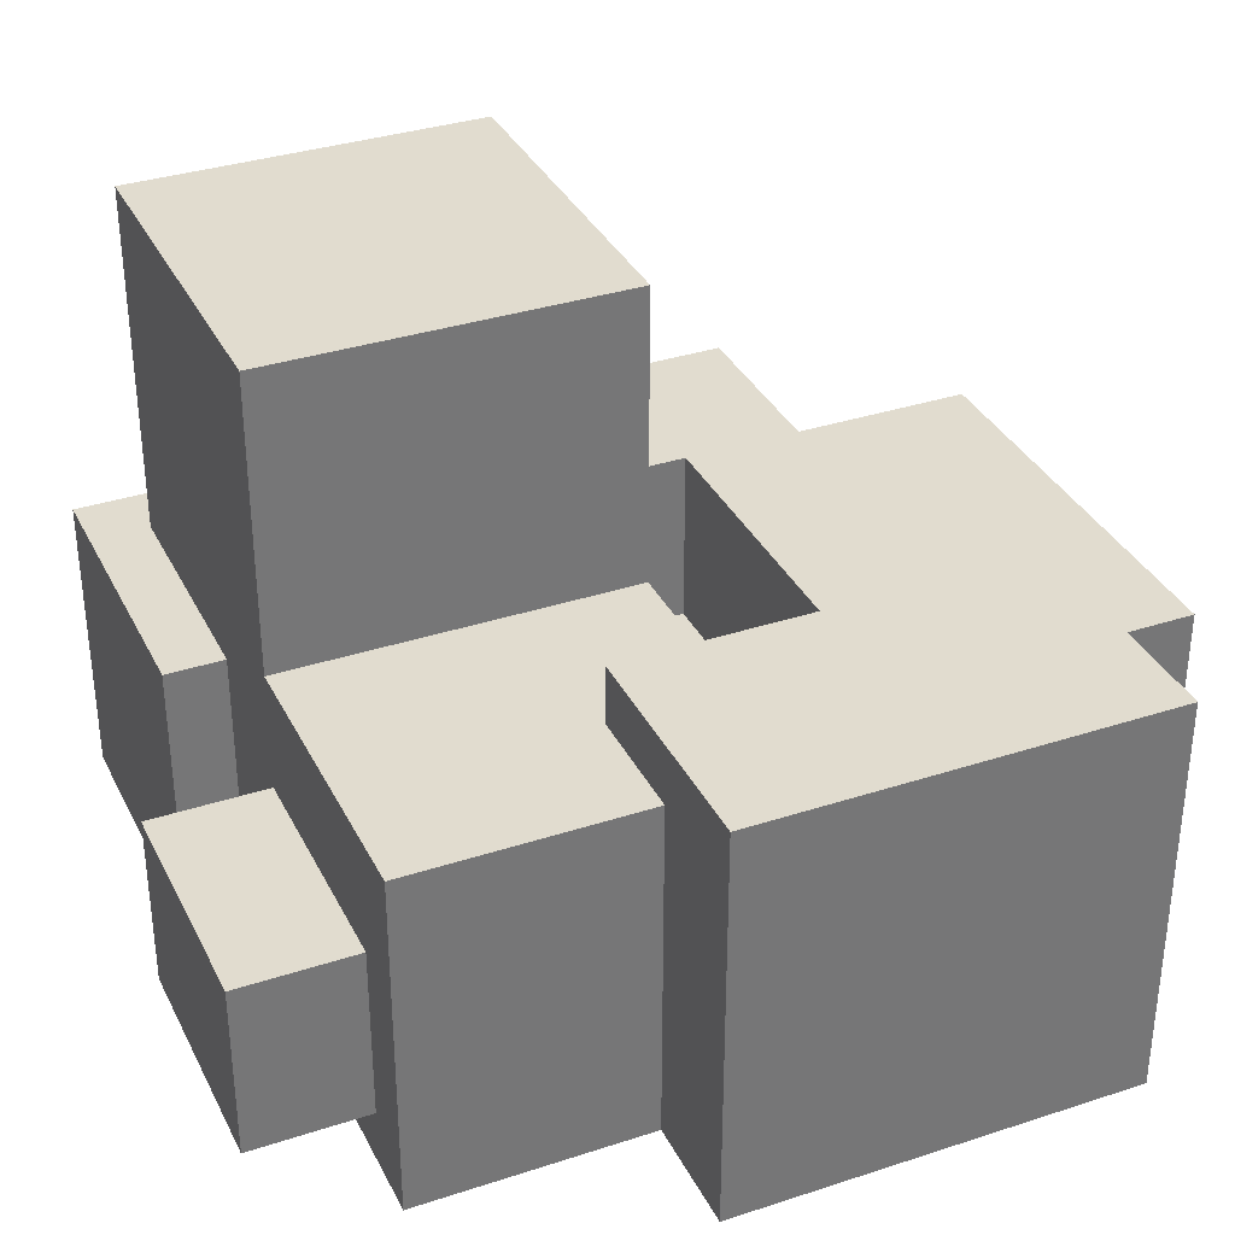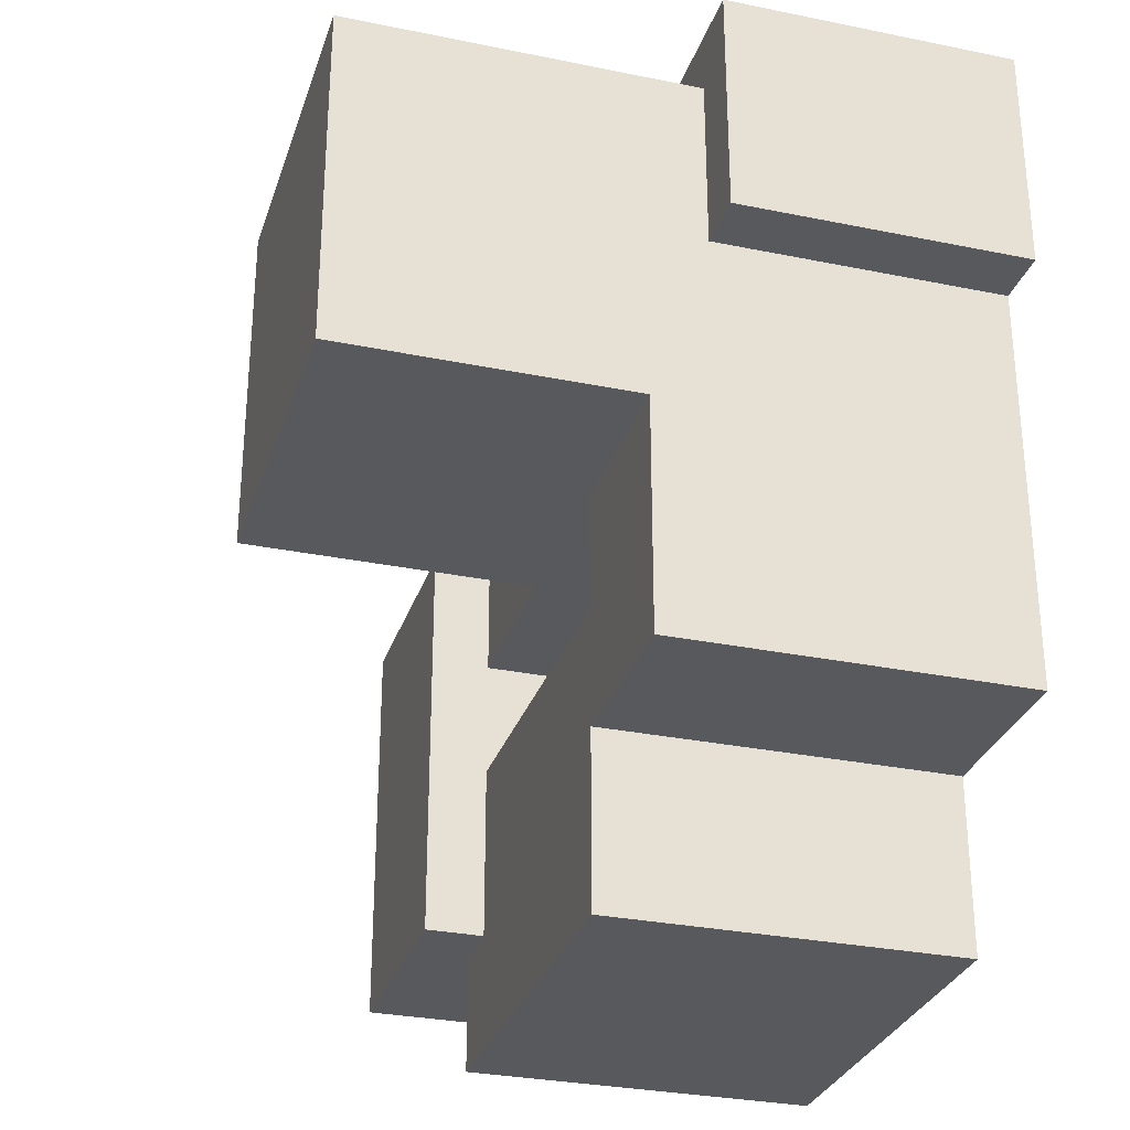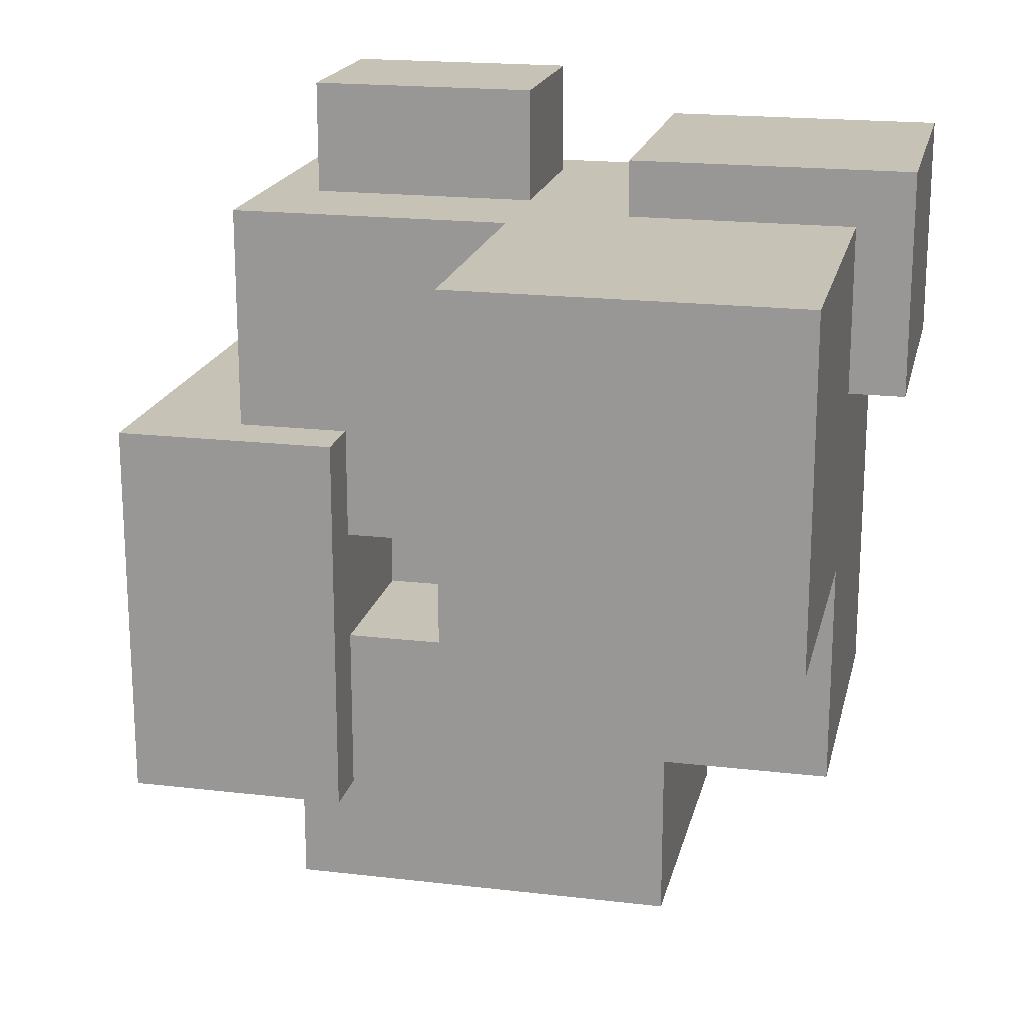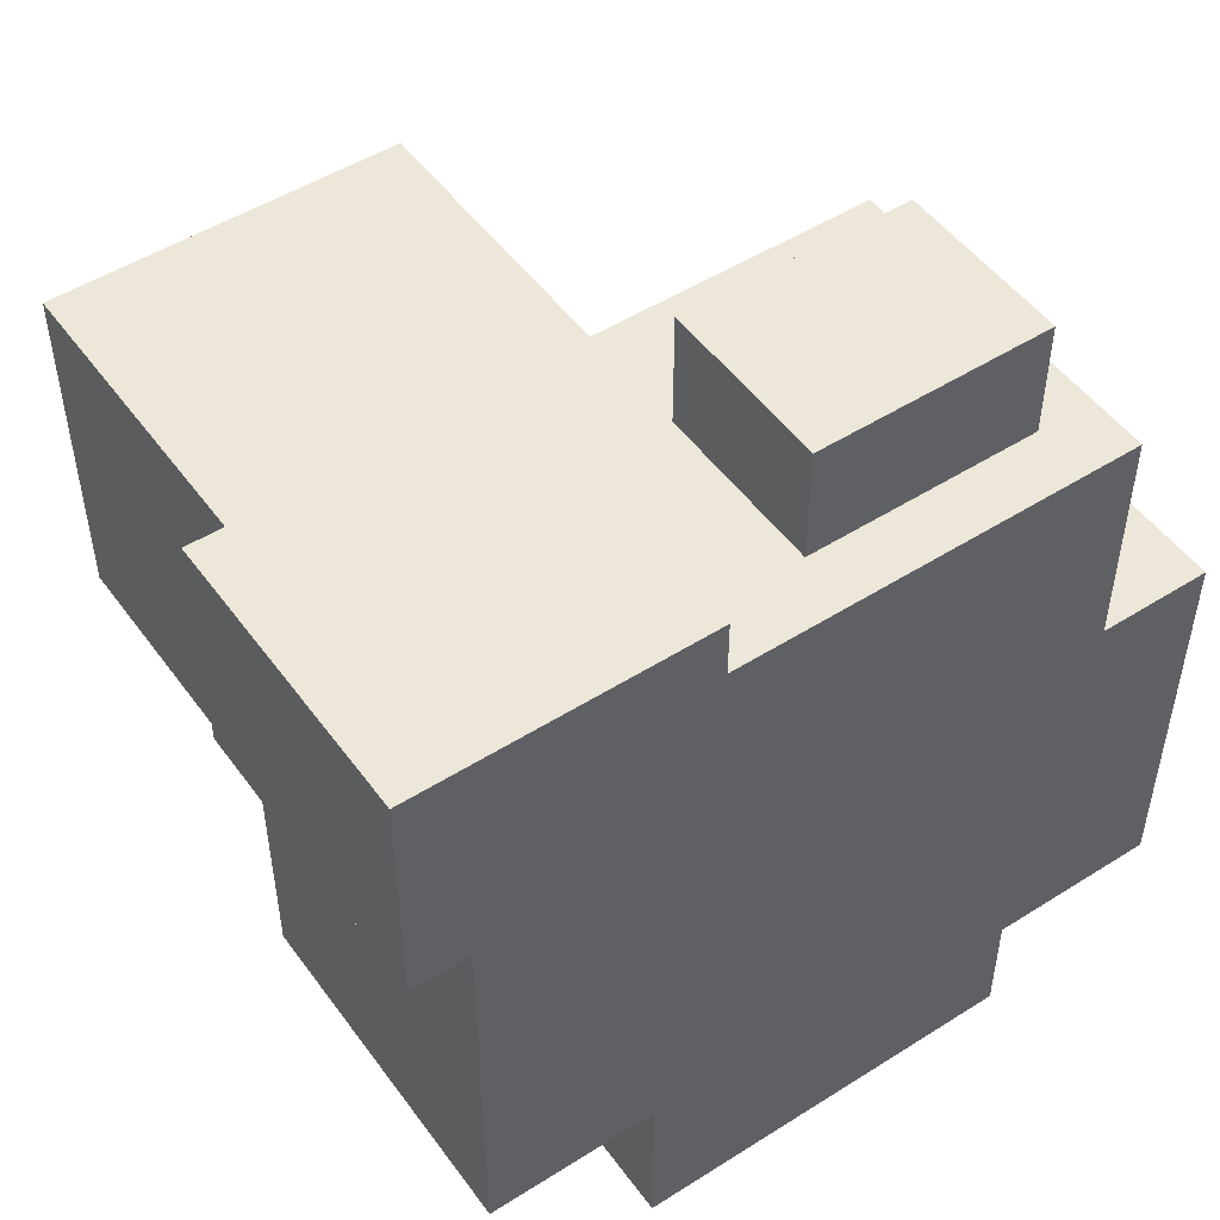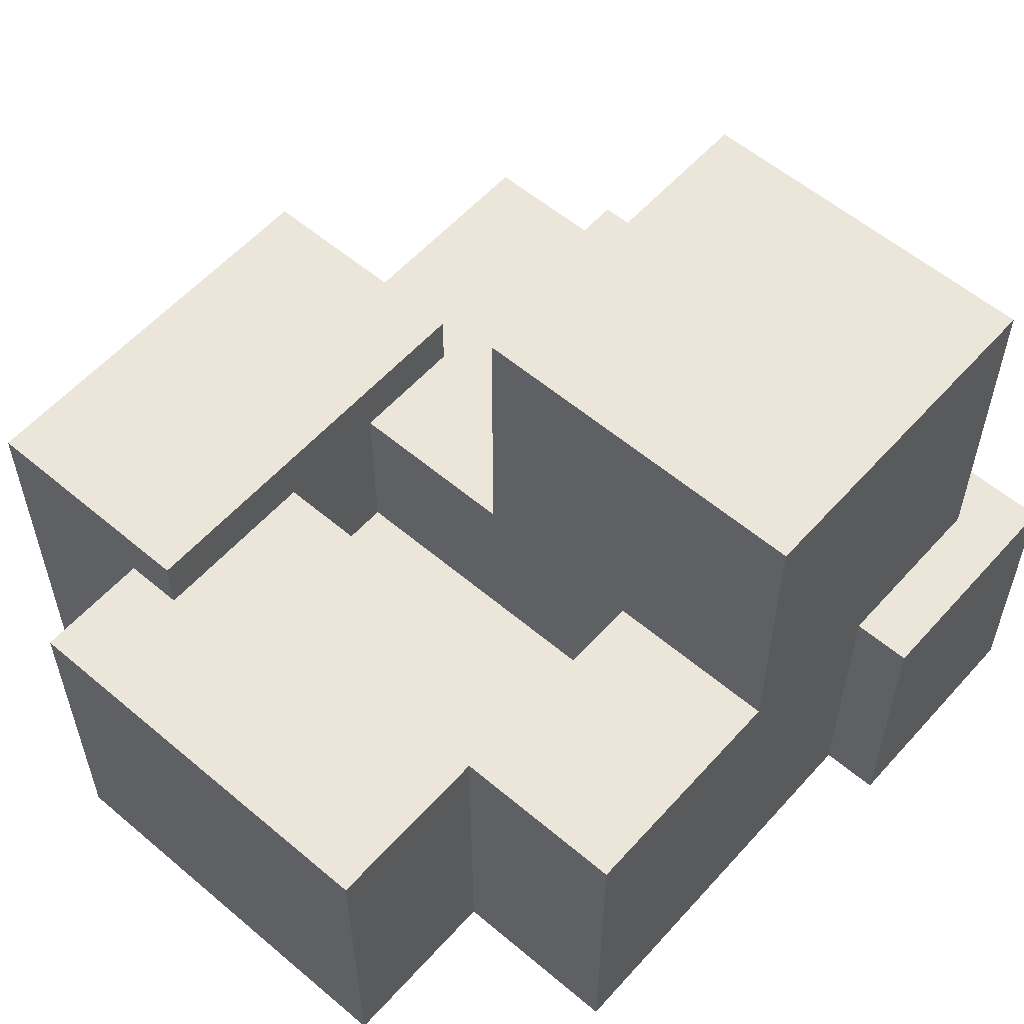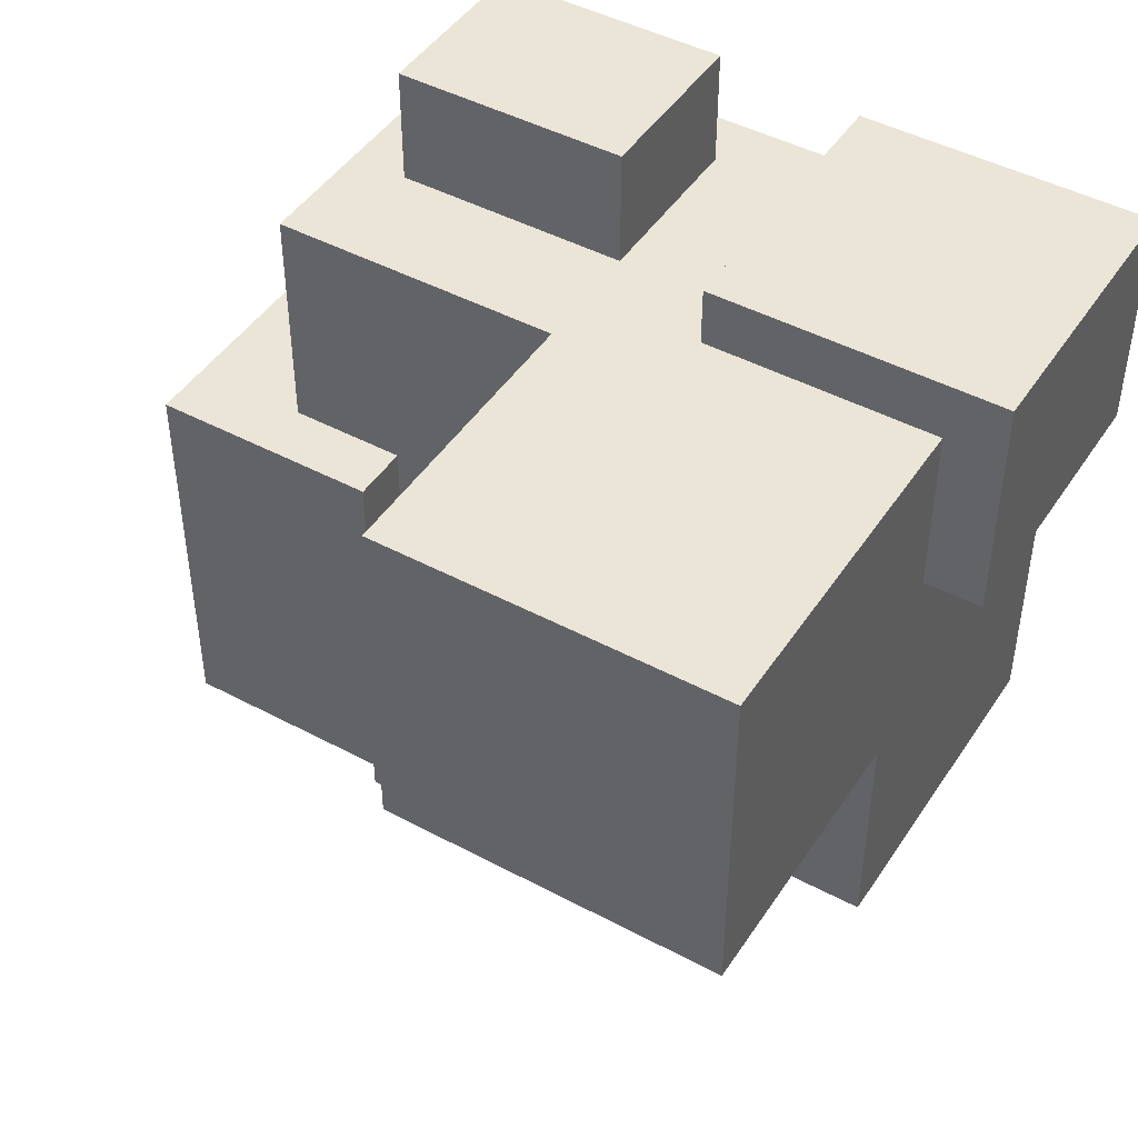
<metadata>
{"format":"obj","ext":"obj","renderer":"f3d","projection":"perspective","resolution":1024,"background":"white","views":[{"elev":34.5,"azim":66.3,"up":"+Y"},{"elev":-29.9,"azim":-106.7,"up":"+Z"},{"elev":18.9,"azim":-167.4,"up":"+Z"},{"elev":50.1,"azim":-34.8,"up":"+Z"},{"elev":57.3,"azim":-138.7,"up":"+Y"},{"elev":45.9,"azim":-148.5,"up":"+Z"}]}
</metadata>
<code>
v -6.5 0 6.5
v -6.5 0 2.5
v -6.5 5 6.5
v -6.5 5 2.5
v -5.5 0 2.5
v -5.5 0 -4.5
v -5.5 5 5.5
v -5.5 5 2.5
v -5.5 6 -0.5
v -5.5 6 -4.5
v -5.5 11 5.5
v -5.5 11 -0.5
v -2.5 0 -4.5
v -2.5 0 -7.5
v -2.5 6 -4.5
v -2.5 6 -7.5
v 0.5 1 7.5
v 0.5 1 5.5
v 0.5 4 7.5
v 0.5 4 5.5
v 3.5 3 -0.5
v 3.5 3 -2.5
v 3.5 6 1.5
v 3.5 6 -0.5
v 3.5 6 -2.5
v 3.5 6 -5.5
v 3.5 7 1.5
v 3.5 7 -5.5
v -2.5 3 -0.5
v -2.5 3 -2.5
v -2.5 6 -0.5
v -2.5 6 -2.5
v -1.5 0 6.5
v -1.5 0 5.5
v -1.5 5 6.5
v -1.5 5 5.5
v 0.5 6 5.5
v 0.5 6 -0.5
v 0.5 11 5.5
v 0.5 11 -0.5
v 4.5 0 -5.5
v 4.5 0 -7.5
v 4.5 1 7.5
v 4.5 1 5.5
v 4.5 4 7.5
v 4.5 4 5.5
v 4.5 6 -5.5
v 4.5 6 -7.5
v 5.5 0 5.5
v 5.5 0 1.5
v 5.5 6 5.5
v 5.5 6 1.5
v 7.5 0 1.5
v 7.5 0 -5.5
v 7.5 7 1.5
v 7.5 7 -5.5
v 0.5 1 7.5
v 0.5 4 7.5
v 4.5 1 7.5
v 4.5 4 7.5
v -6.5 0 6.5
v -6.5 5 6.5
v -1.5 0 6.5
v -1.5 5 6.5
v -5.5 5 5.5
v -5.5 11 5.5
v -1.5 0 5.5
v -1.5 5 5.5
v 0.5 1 5.5
v 0.5 4 5.5
v 0.5 6 5.5
v 0.5 11 5.5
v 4.5 1 5.5
v 4.5 4 5.5
v 5.5 0 5.5
v 5.5 6 5.5
v 3.5 6 1.5
v 3.5 7 1.5
v 5.5 0 1.5
v 5.5 6 1.5
v 7.5 0 1.5
v 7.5 7 1.5
v -2.5 3 -2.5
v -2.5 6 -2.5
v 3.5 3 -2.5
v 3.5 6 -2.5
v -6.5 0 2.5
v -6.5 5 2.5
v -5.5 0 2.5
v -5.5 5 2.5
v -5.5 6 -0.5
v -5.5 11 -0.5
v -2.5 3 -0.5
v -2.5 6 -0.5
v 0.5 6 -0.5
v 0.5 11 -0.5
v 3.5 3 -0.5
v 3.5 6 -0.5
v -5.5 0 -4.5
v -5.5 6 -4.5
v -2.5 0 -4.5
v -2.5 6 -4.5
v 3.5 6 -5.5
v 3.5 7 -5.5
v 4.5 0 -5.5
v 4.5 6 -5.5
v 7.5 0 -5.5
v 7.5 7 -5.5
v -2.5 0 -7.5
v -2.5 6 -7.5
v 4.5 0 -7.5
v 4.5 6 -7.5
v -6.5 0 6.5
v -1.5 0 6.5
v -1.5 0 5.5
v 5.5 0 5.5
v -6.5 0 2.5
v -5.5 0 2.5
v 5.5 0 1.5
v 7.5 0 1.5
v -5.5 0 -4.5
v -2.5 0 -4.5
v 4.5 0 -5.5
v 7.5 0 -5.5
v -2.5 0 -7.5
v 4.5 0 -7.5
v 0.5 1 7.5
v 4.5 1 7.5
v 0.5 1 5.5
v 4.5 1 5.5
v -2.5 3 -0.5
v 3.5 3 -0.5
v -2.5 3 -2.5
v 3.5 3 -2.5
v 0.5 4 7.5
v 4.5 4 7.5
v 0.5 4 5.5
v 4.5 4 5.5
v -6.5 5 6.5
v -1.5 5 6.5
v -5.5 5 5.5
v -1.5 5 5.5
v -6.5 5 2.5
v -5.5 5 2.5
v 0.5 6 5.5
v 5.5 6 5.5
v 3.5 6 1.5
v 5.5 6 1.5
v -5.5 6 -0.5
v -2.5 6 -0.5
v 0.5 6 -0.5
v 3.5 6 -0.5
v -2.5 6 -2.5
v 3.5 6 -2.5
v -5.5 6 -4.5
v -2.5 6 -4.5
v 3.5 6 -5.5
v 4.5 6 -5.5
v -2.5 6 -7.5
v 4.5 6 -7.5
v 3.5 7 1.5
v 7.5 7 1.5
v 3.5 7 -5.5
v 7.5 7 -5.5
v -5.5 11 5.5
v 0.5 11 5.5
v -5.5 11 -0.5
v 0.5 11 -0.5
f 3 2 1
f 4 2 3
f 8 6 5
f 9 6 8
f 9 8 7
f 10 6 9
f 11 9 7
f 12 9 11
f 15 14 13
f 16 14 15
f 19 18 17
f 20 18 19
f 24 22 21
f 25 22 24
f 27 24 23
f 27 26 25
f 27 25 24
f 28 26 27
f 29 30 31
f 31 30 32
f 33 34 35
f 35 34 36
f 37 38 39
f 39 38 40
f 43 44 45
f 45 44 46
f 41 42 47
f 47 42 48
f 49 50 51
f 51 50 52
f 53 54 55
f 55 54 56
f 59 58 57
f 60 58 59
f 63 62 61
f 64 62 63
f 68 66 65
f 69 68 67
f 70 68 69
f 71 66 68
f 71 68 70
f 72 66 71
f 73 69 67
f 74 71 70
f 75 73 67
f 75 74 73
f 76 71 74
f 76 74 75
f 80 78 77
f 81 80 79
f 82 78 80
f 82 80 81
f 85 84 83
f 86 84 85
f 87 88 89
f 89 88 90
f 91 92 94
f 94 92 95
f 93 94 95
f 95 92 96
f 93 95 97
f 97 95 98
f 99 100 101
f 101 100 102
f 103 104 106
f 105 106 107
f 106 104 108
f 107 106 108
f 109 110 111
f 111 110 112
f 115 114 113
f 117 115 113
f 117 116 115
f 118 116 117
f 119 116 118
f 121 119 118
f 121 120 119
f 122 120 121
f 123 120 122
f 124 120 123
f 125 123 122
f 126 123 125
f 129 128 127
f 130 128 129
f 131 132 133
f 133 132 134
f 135 136 137
f 137 136 138
f 139 140 141
f 141 140 142
f 139 141 143
f 143 141 144
f 145 146 147
f 147 146 148
f 145 147 151
f 151 147 152
f 149 150 153
f 149 153 155
f 153 154 155
f 155 154 156
f 156 154 157
f 156 157 159
f 157 158 159
f 159 158 160
f 161 162 163
f 163 162 164
f 165 166 167
f 167 166 168

</code>
